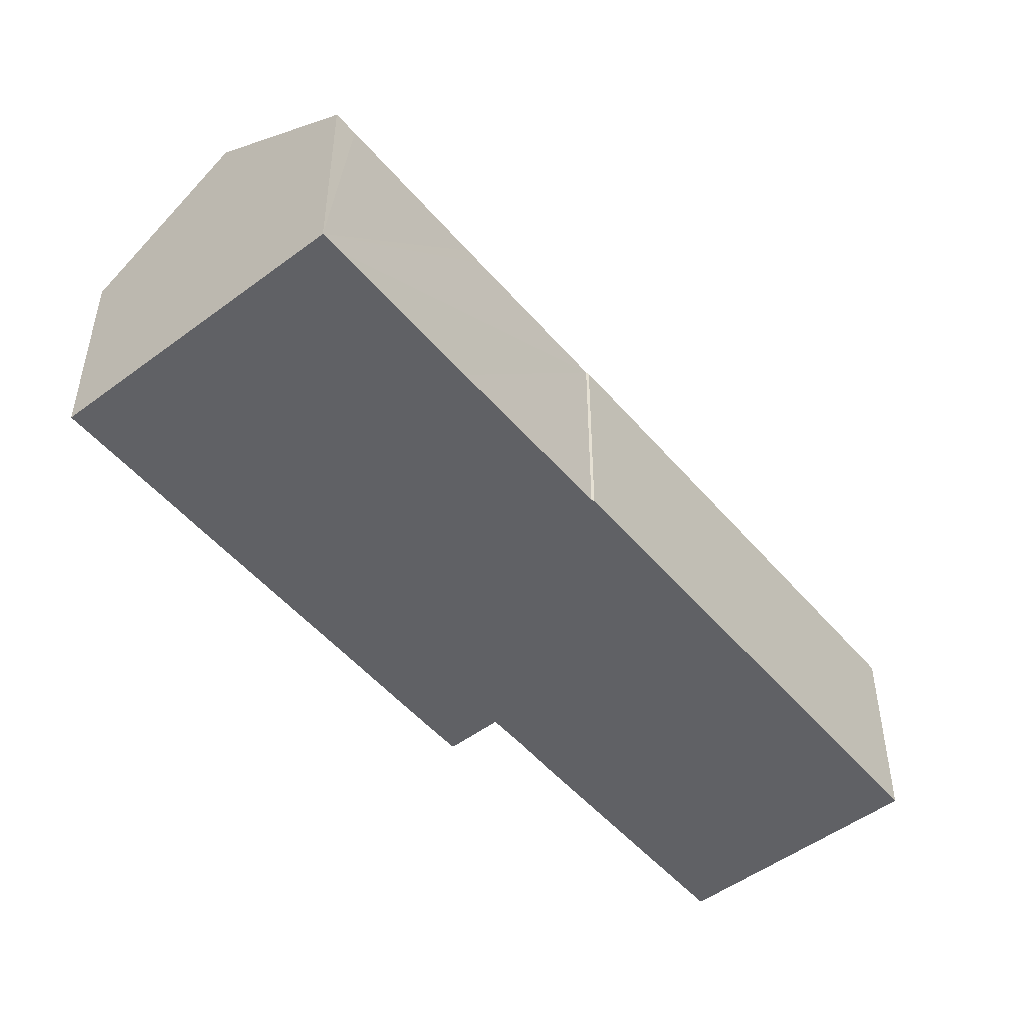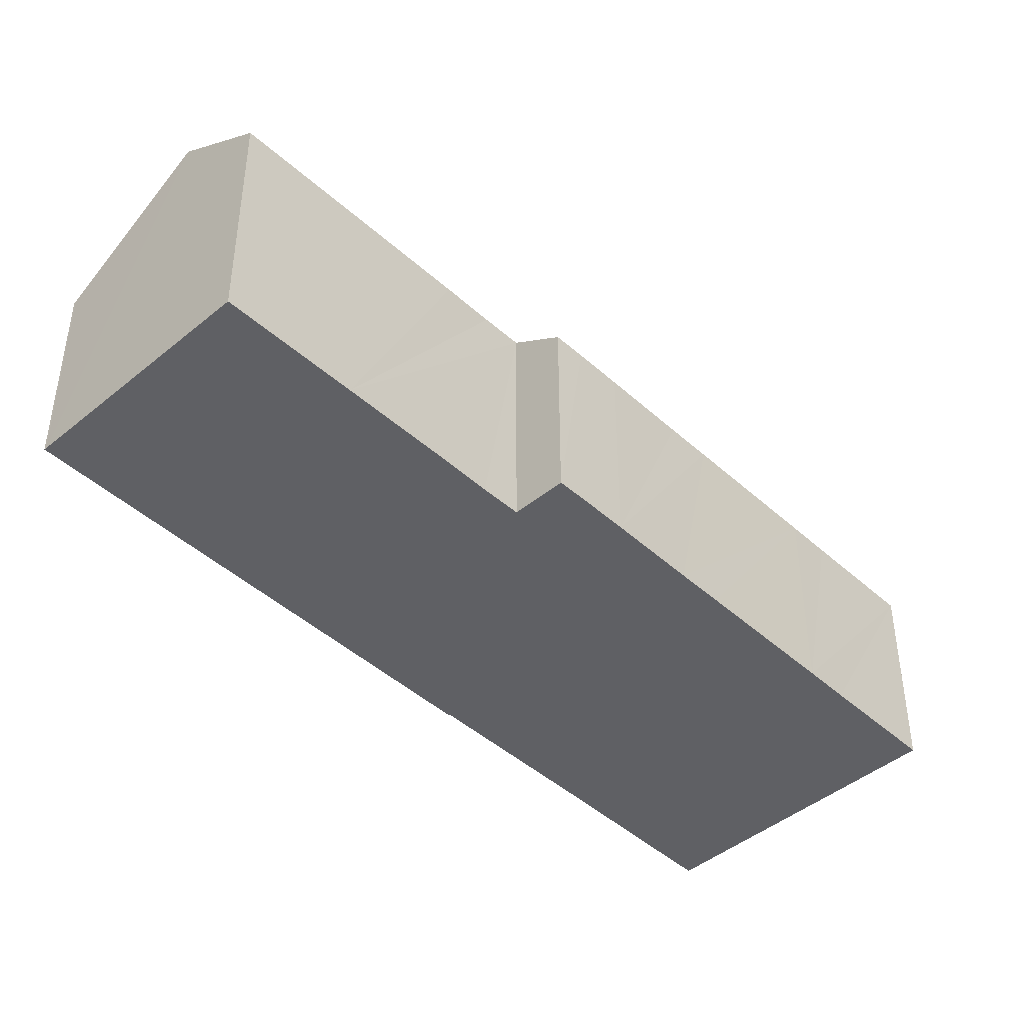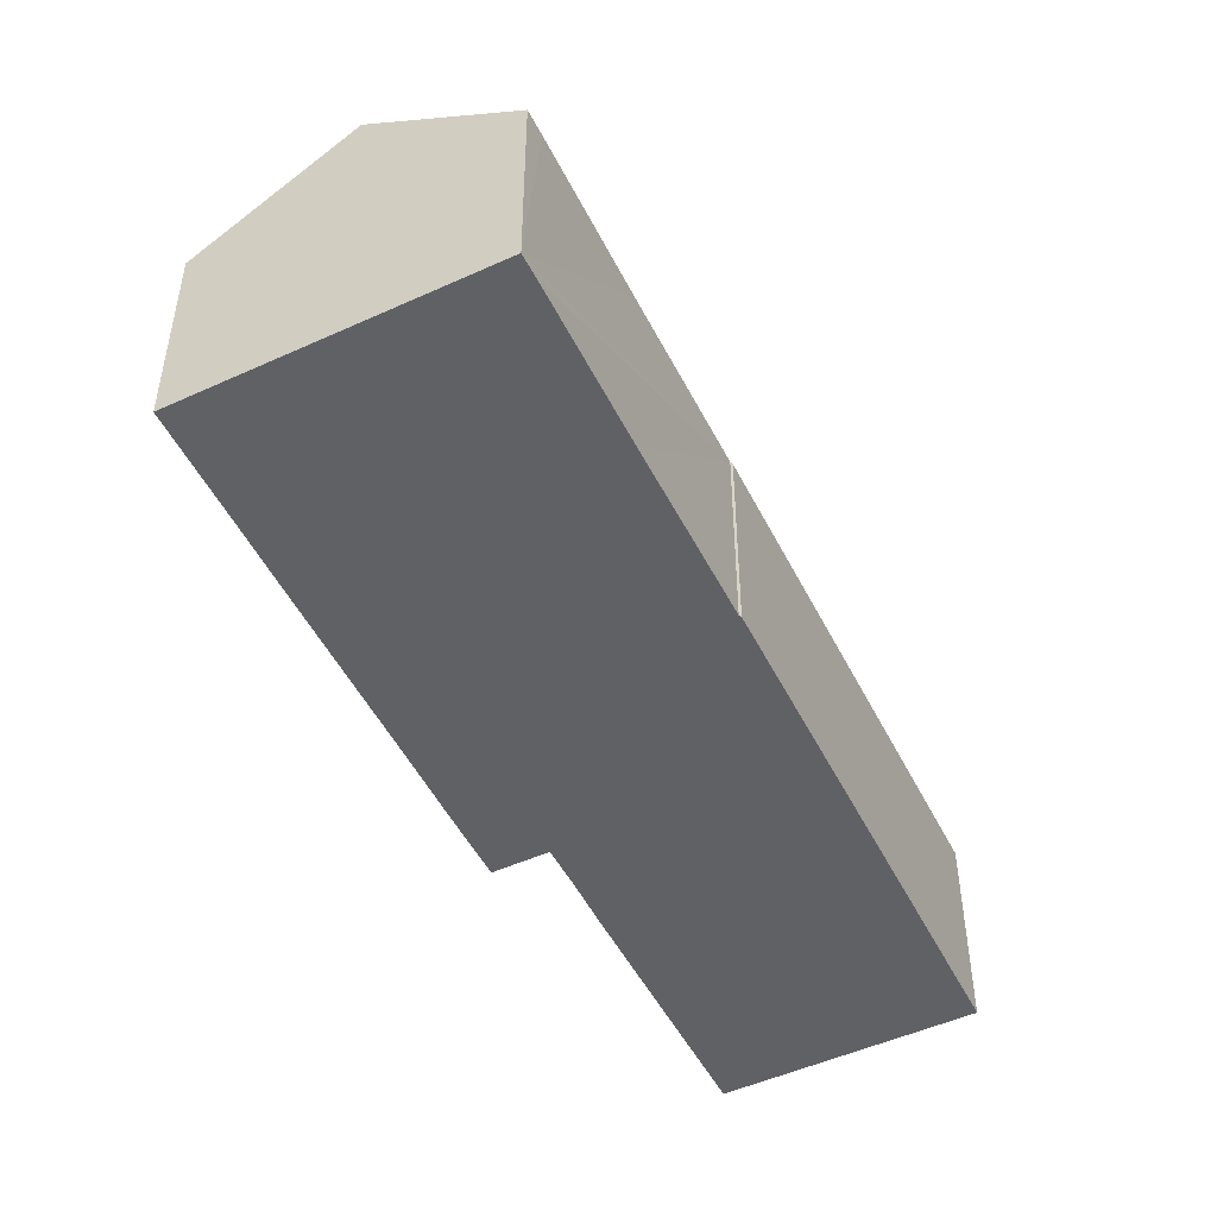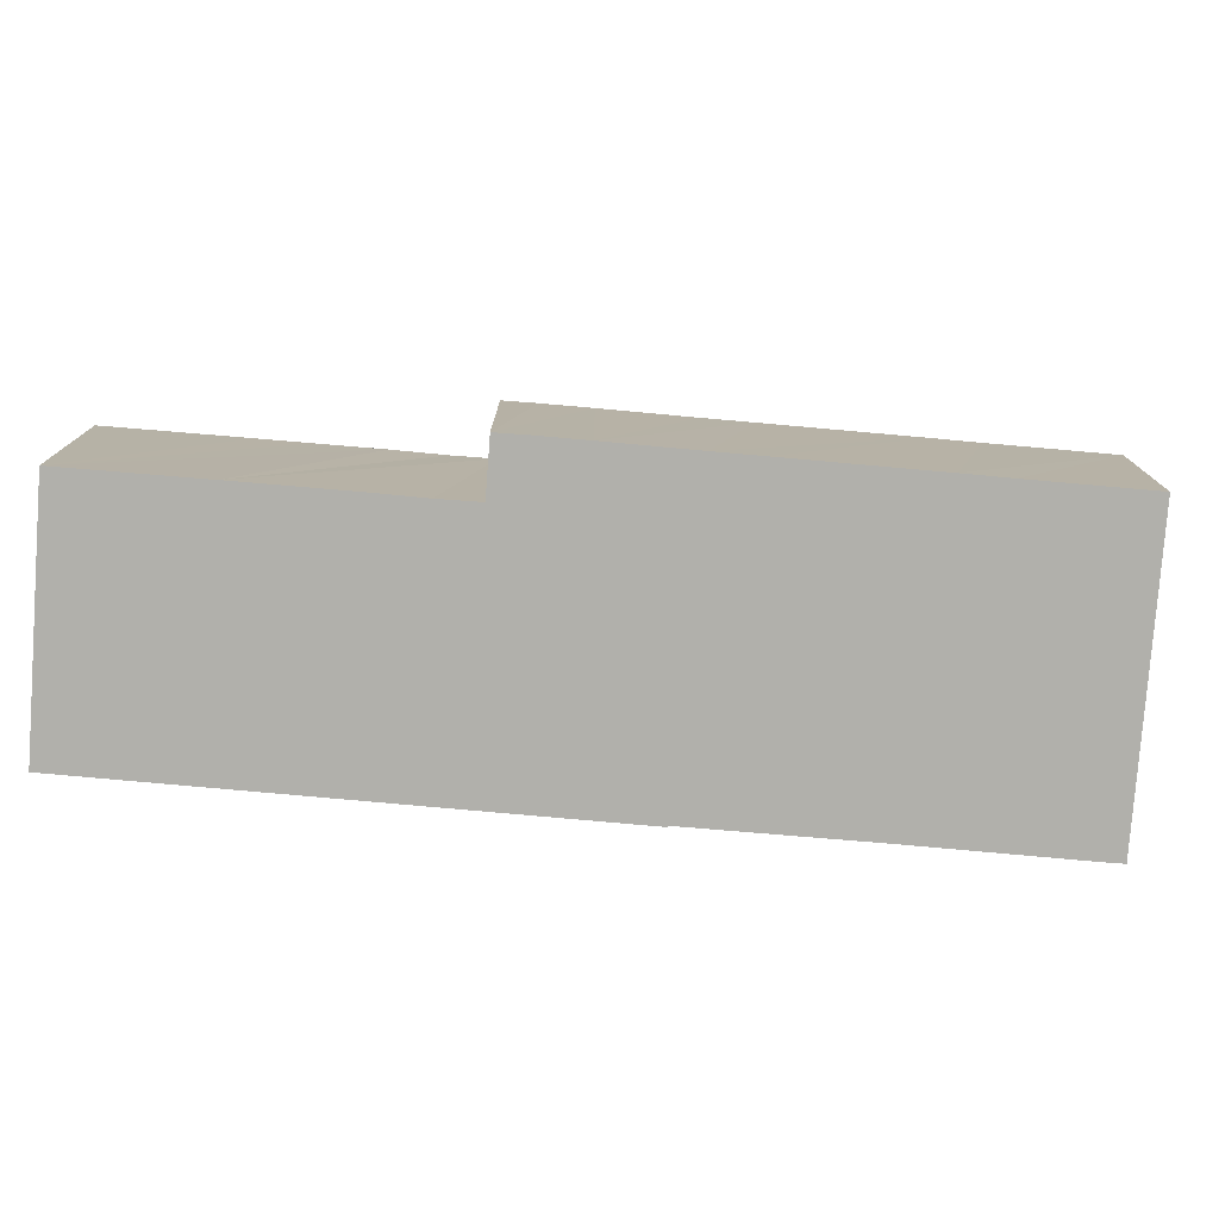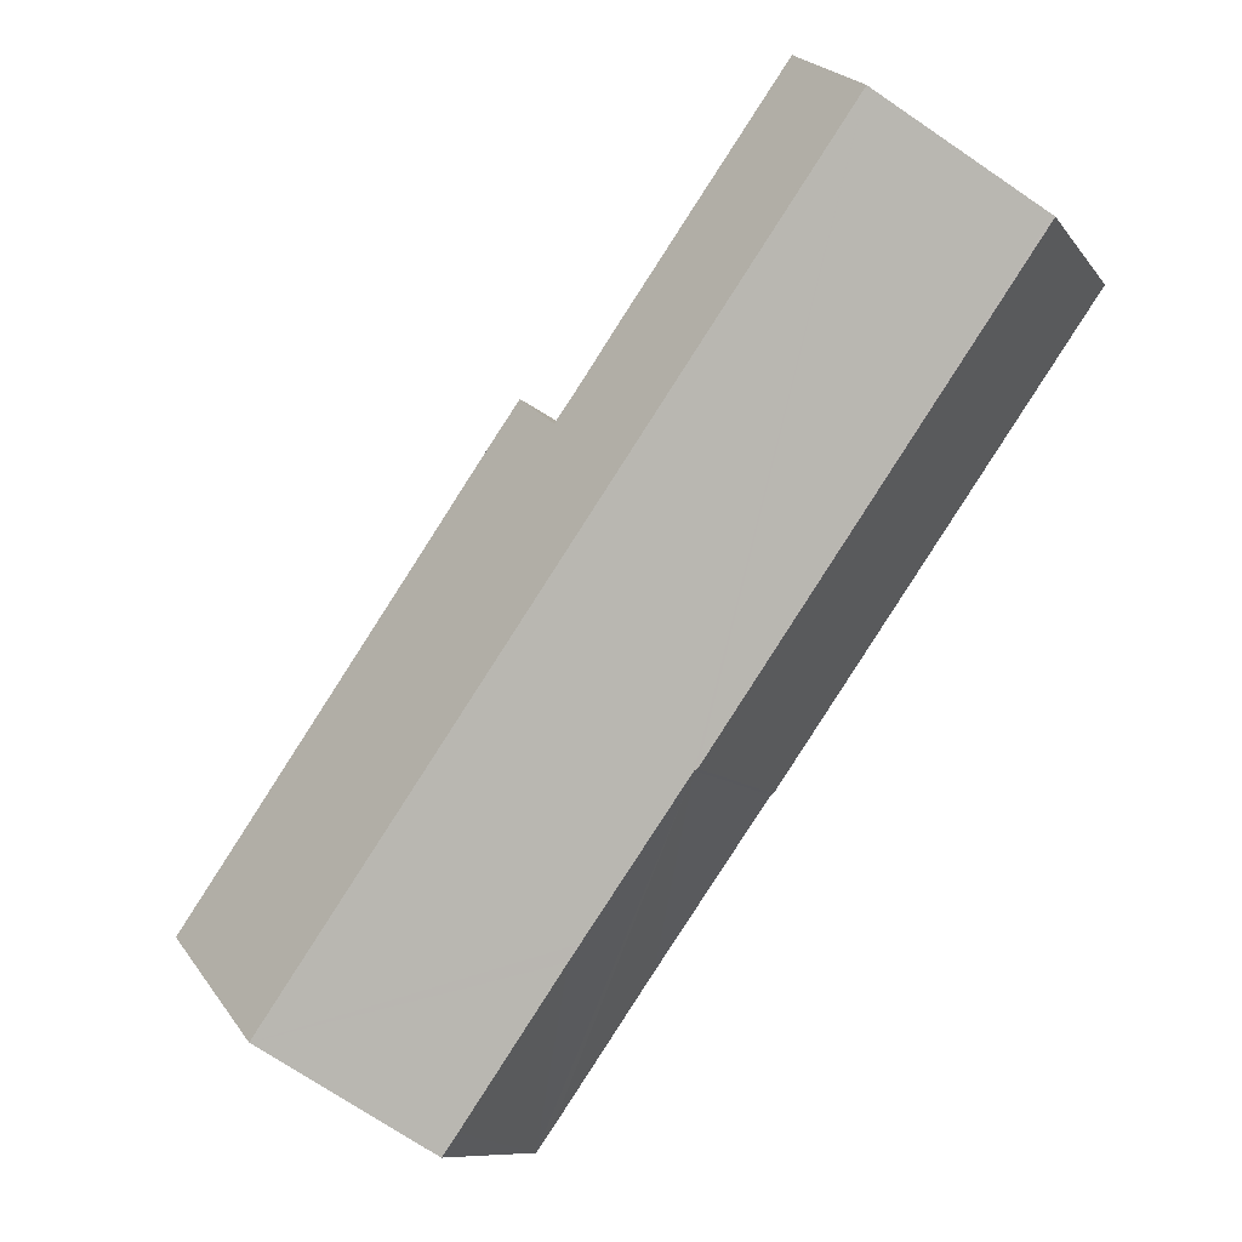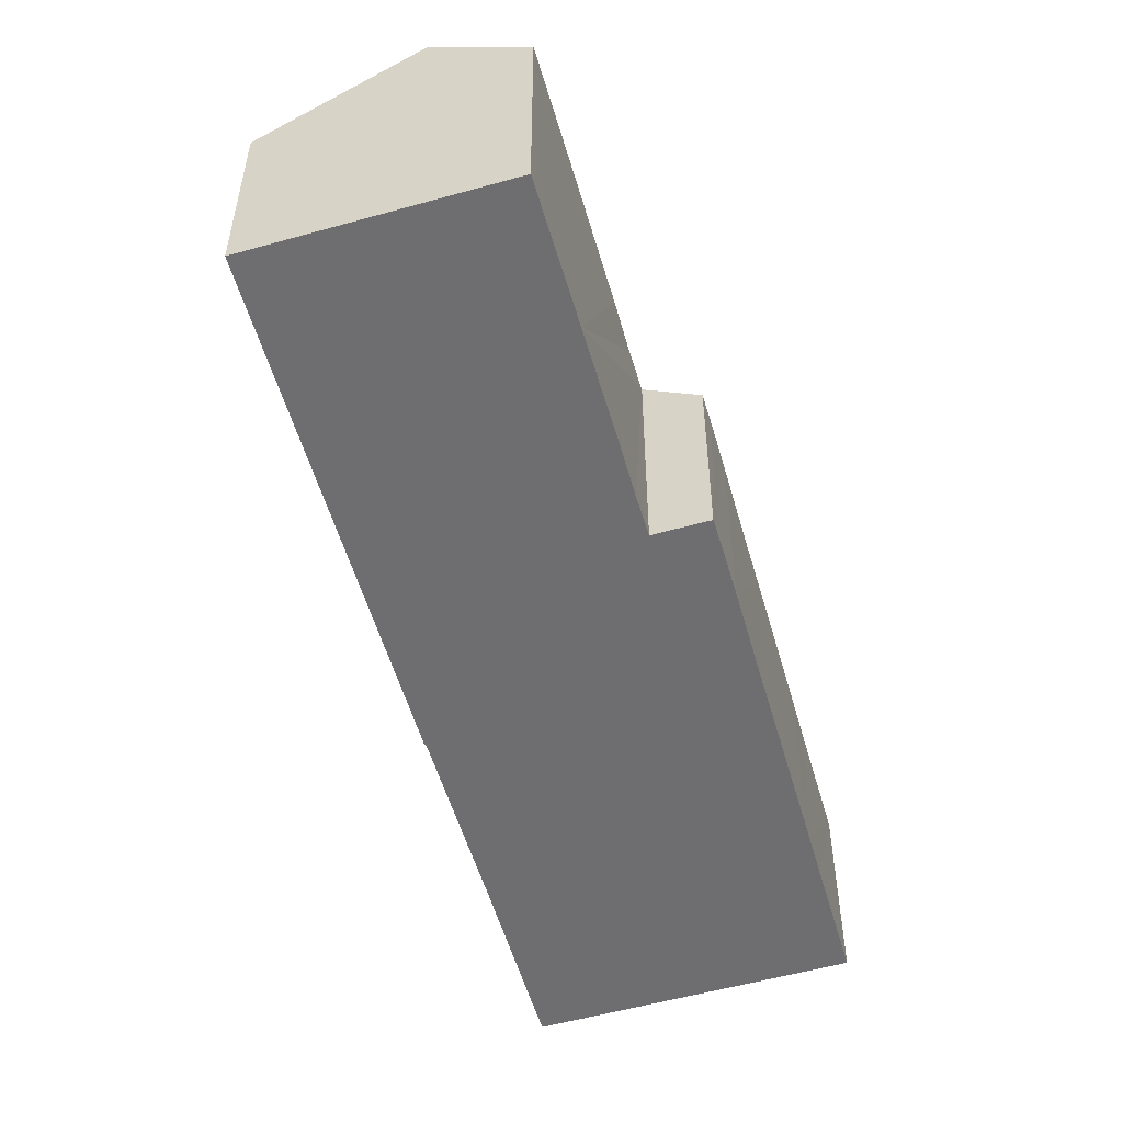
<metadata>
{"format":"obj","ext":"obj","renderer":"f3d","projection":"perspective","resolution":1024,"background":"white","views":[{"elev":-50.3,"azim":-176.7,"up":"+Y"},{"elev":-44.1,"azim":8.0,"up":"+Y"},{"elev":-49.8,"azim":170.6,"up":"+Y"},{"elev":-78.4,"azim":49.6,"up":"+Y"},{"elev":-9.6,"azim":-159.3,"up":"+Z"},{"elev":-54.4,"azim":-19.5,"up":"+Y"}]}
</metadata>
<code>
v  0.036 3.614 0.025
v  5.361 3.57 -7.576
v  0 3.587 2.196e-16
v  2.229 5.332 1.622
v  5.408 3.585 -7.602
v  11.52 5.332 -11.43
v  7.143 3.591 -10.02
v  7.334 3.591 -10.29
v  9.034 3.584 -12.7
v  9.295 3.586 -13.06
v  3.641 4.227 2.65
v  5.119 4.219 0.595
v  5.662 4.217 -0.164
v  6.341 4.215 -1.111
v  6.886 4.221 -1.894
v  7.329 4.215 -2.5
v  8.495 3.572 -2.387
v  9.001 3.573 -3.099
v  9.937 3.579 -4.431
v  10.43 3.579 -5.127
v  11.99 3.583 -7.326
v  12.47 3.587 -8.017
v  13.74 3.589 -9.806
v  8.144 3.577 -1.907
v  8.144 1.168e-16 -1.907
v  9.001 1.898e-16 -3.099
v  8.495 1.462e-16 -2.387
v  9.937 2.713e-16 -4.431
v  10.43 3.139e-16 -5.127
v  11.99 4.486e-16 -7.326
v  12.47 4.909e-16 -8.017
v  13.74 6.004e-16 -9.806
v  3.641 -1.623e-16 2.65
v  5.119 -3.643e-17 0.595
v  6.886 1.16e-16 -1.894
v  7.329 1.531e-16 -2.5
v  5.662 1.004e-17 -0.164
v  6.341 6.803e-17 -1.111
v  11.52 6.999e-16 -11.43
v  9.295 7.996e-16 -13.06
v  9.034 7.776e-16 -12.7
v  7.334 6.301e-16 -10.29
v  5.408 4.655e-16 -7.602
v  7.143 6.137e-16 -10.02
v  5.361 4.639e-16 -7.576
v  0 0 0
v  0.036 -1.531e-18 0.025
v  2.229 -9.932e-17 1.622
g defaultobject
f 1 2 3
f 2 1 4
f 2 4 5
f 5 4 6
f 5 6 7
f 7 6 8
f 8 6 9
f 9 6 10
f 11 12 4
f 6 4 12
f 13 6 12
f 14 6 13
f 15 6 14
f 16 6 15
f 17 6 16
f 18 6 17
f 19 6 18
f 20 6 19
f 21 6 20
f 22 6 21
f 23 6 22
f 16 24 17
f 25 17 24
f 17 25 18
f 18 25 26
f 26 25 27
f 26 19 18
f 19 26 20
f 20 26 28
f 20 28 21
f 21 28 29
f 21 29 30
f 21 30 22
f 22 30 23
f 23 30 31
f 23 31 32
f 33 12 11
f 12 33 13
f 13 33 14
f 14 33 34
f 14 34 15
f 15 34 16
f 16 34 35
f 16 35 36
f 35 34 37
f 35 37 38
f 32 6 23
f 6 32 10
f 10 32 39
f 10 39 40
f 40 9 10
f 9 40 8
f 8 40 7
f 7 40 5
f 5 40 41
f 5 41 42
f 5 42 43
f 43 42 44
f 43 2 5
f 2 43 45
f 2 46 3
f 46 2 45
f 3 47 1
f 47 3 46
f 47 4 1
f 4 47 11
f 11 47 33
f 33 47 48
f 36 24 16
f 24 36 25
f 48 34 33
f 34 48 47
f 34 47 46
f 34 46 45
f 34 45 37
f 37 45 38
f 38 45 35
f 35 45 36
f 36 45 27
f 27 45 26
f 26 45 28
f 28 45 29
f 29 45 30
f 30 45 43
f 30 43 44
f 30 44 31
f 31 44 42
f 31 42 41
f 31 41 32
f 32 41 39
f 39 41 40
f 27 25 36

</code>
